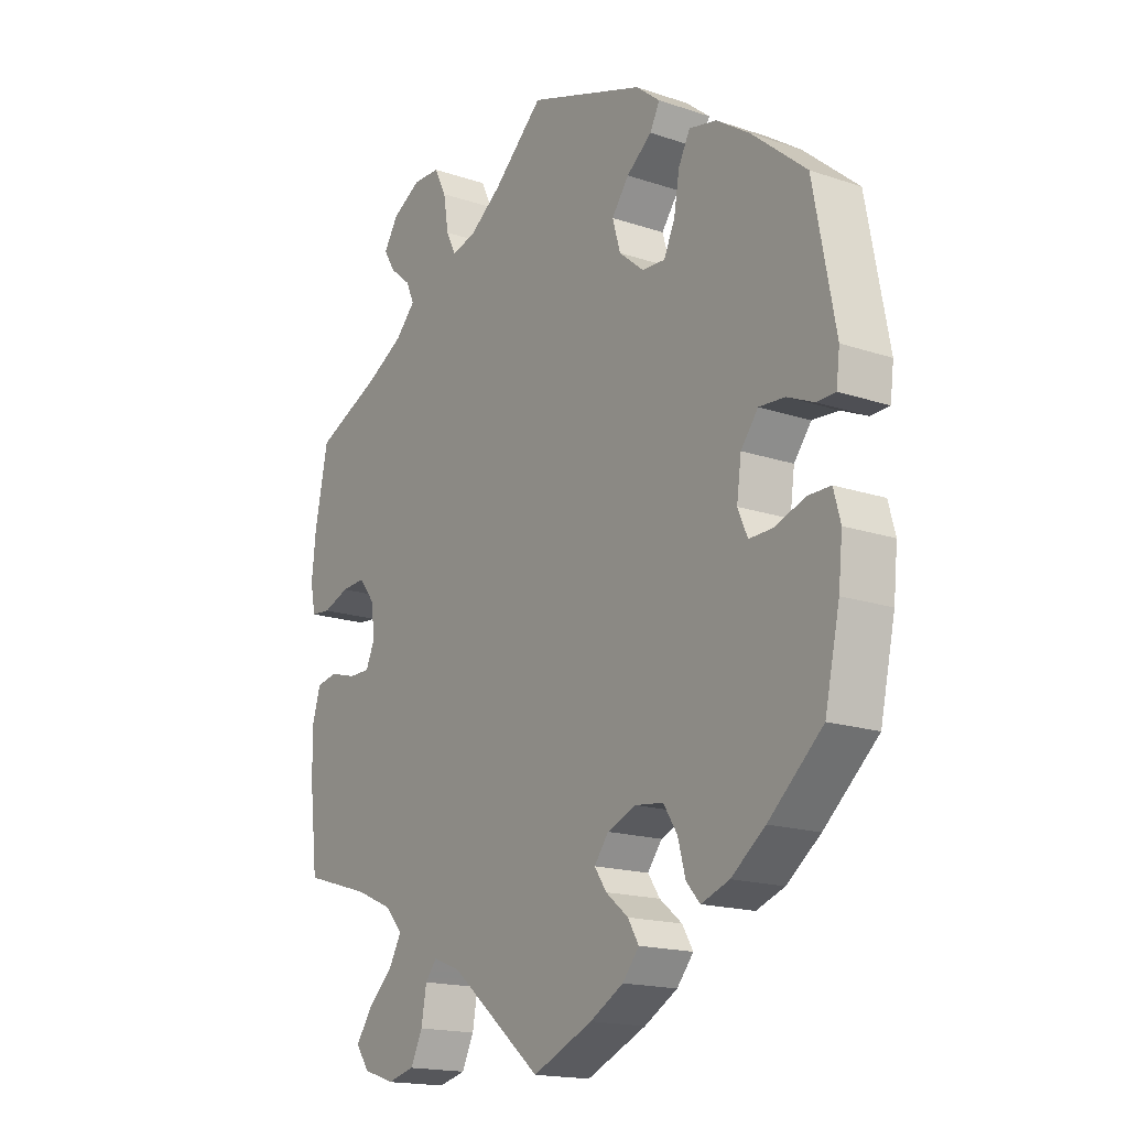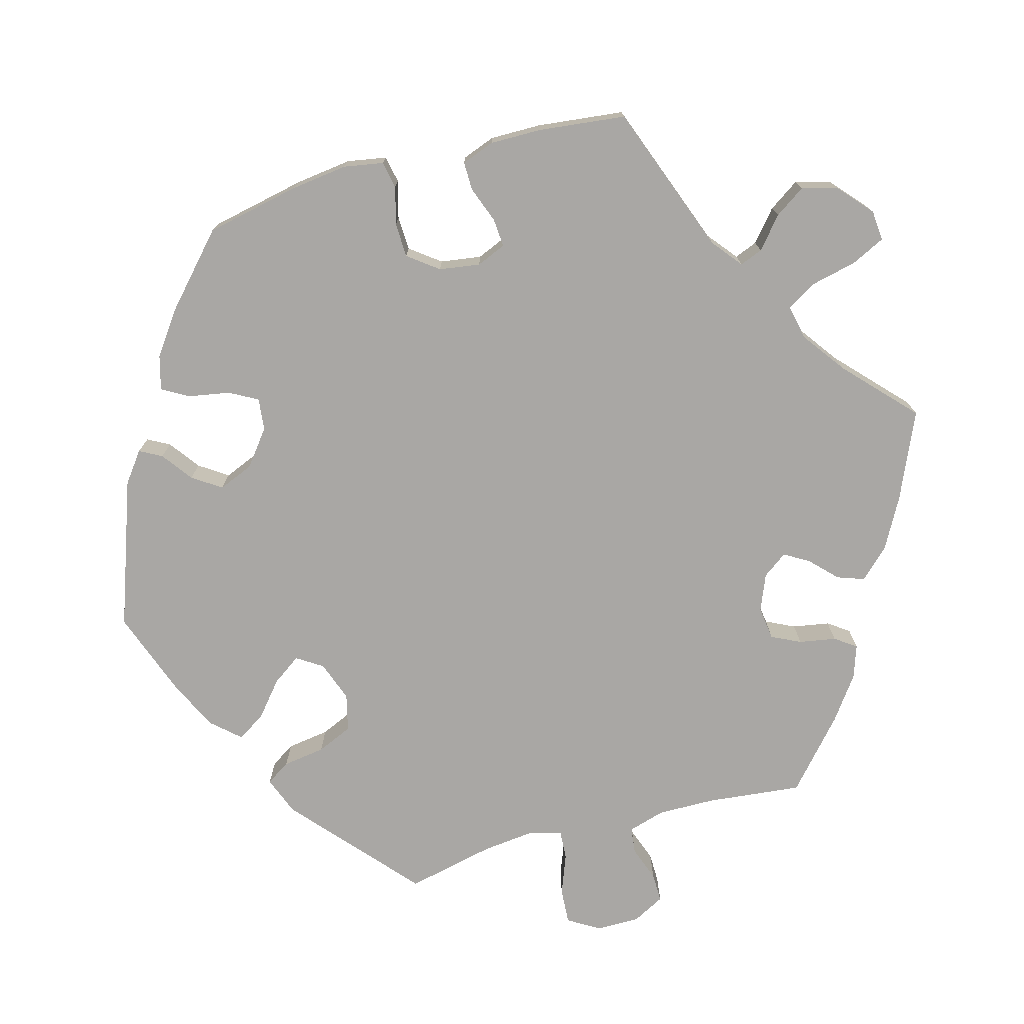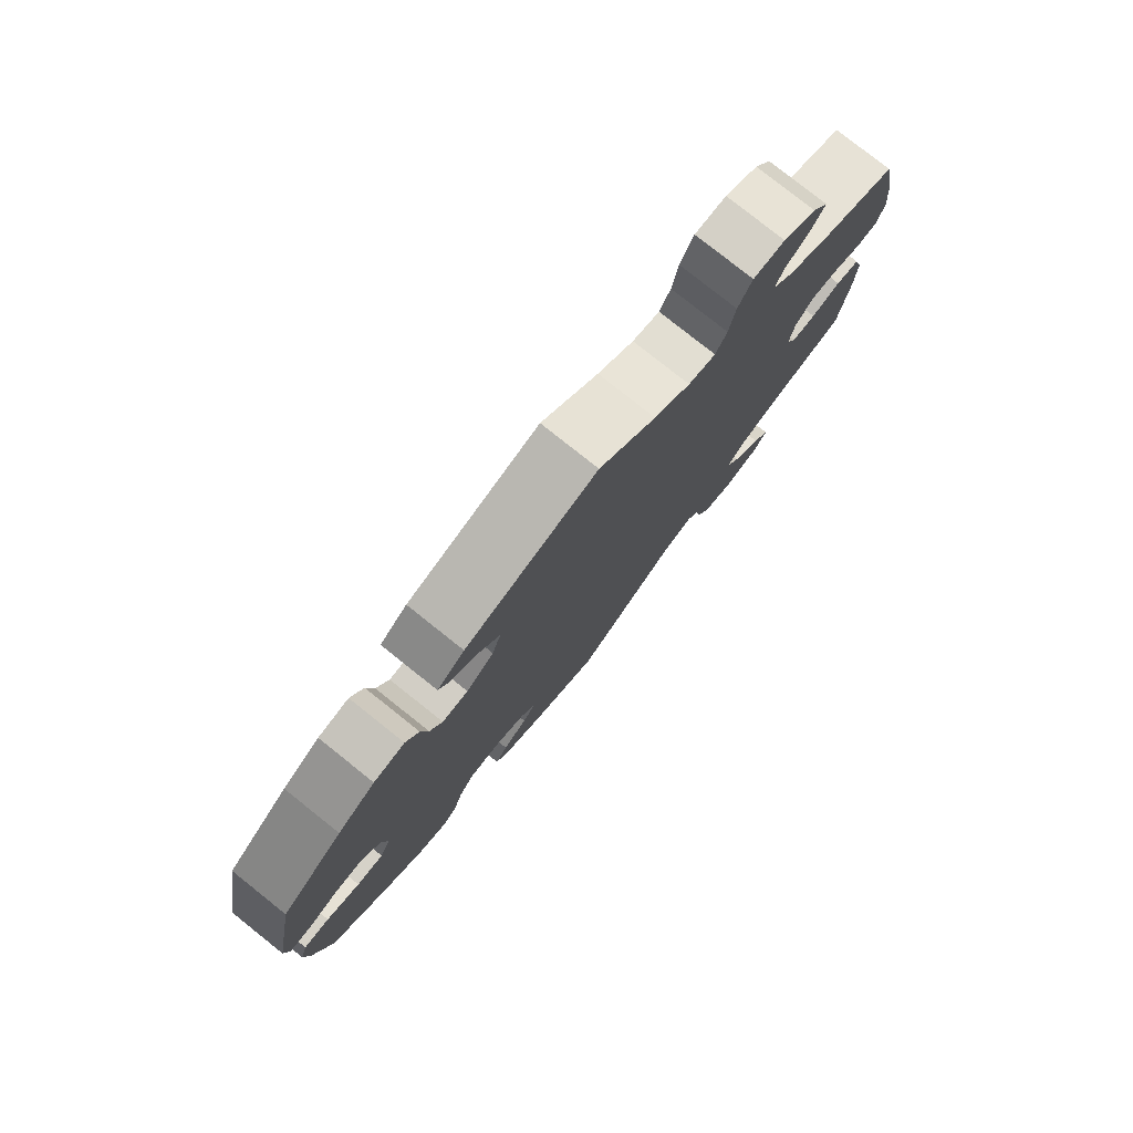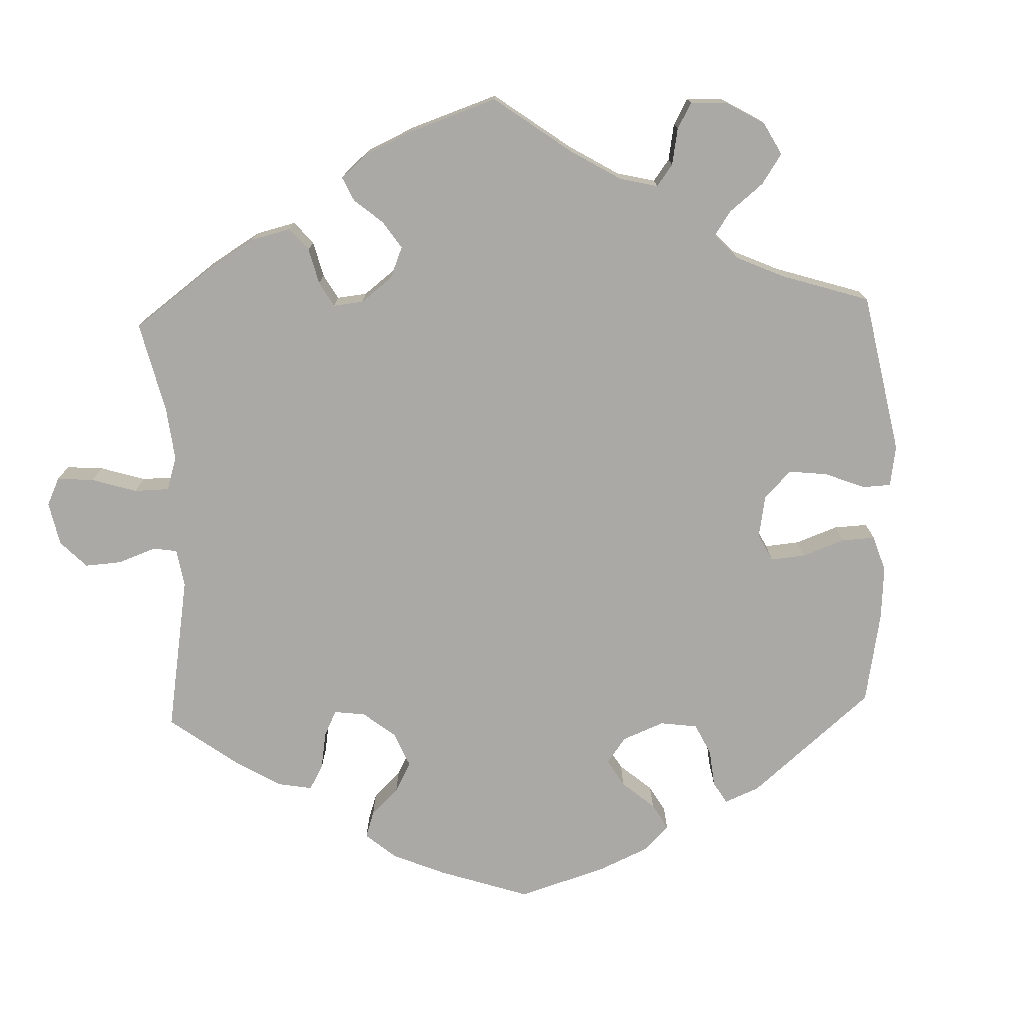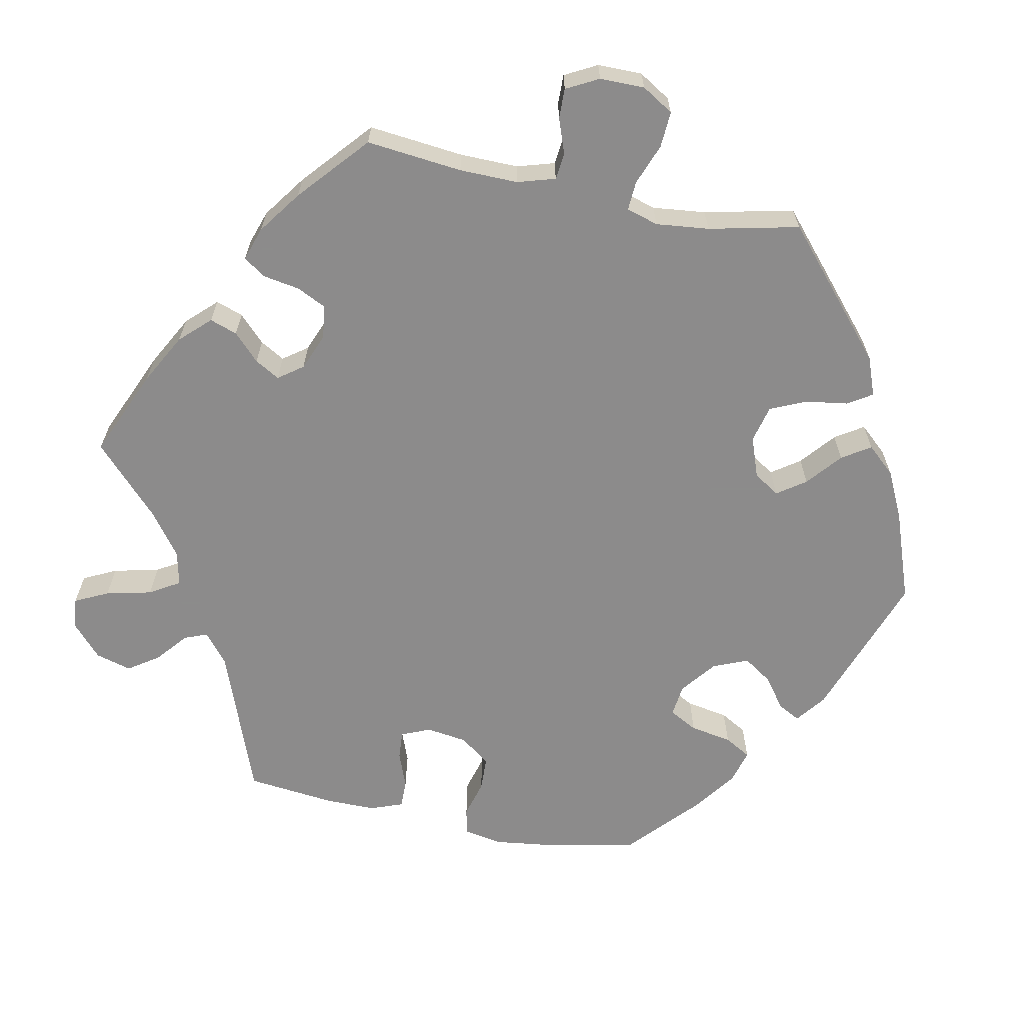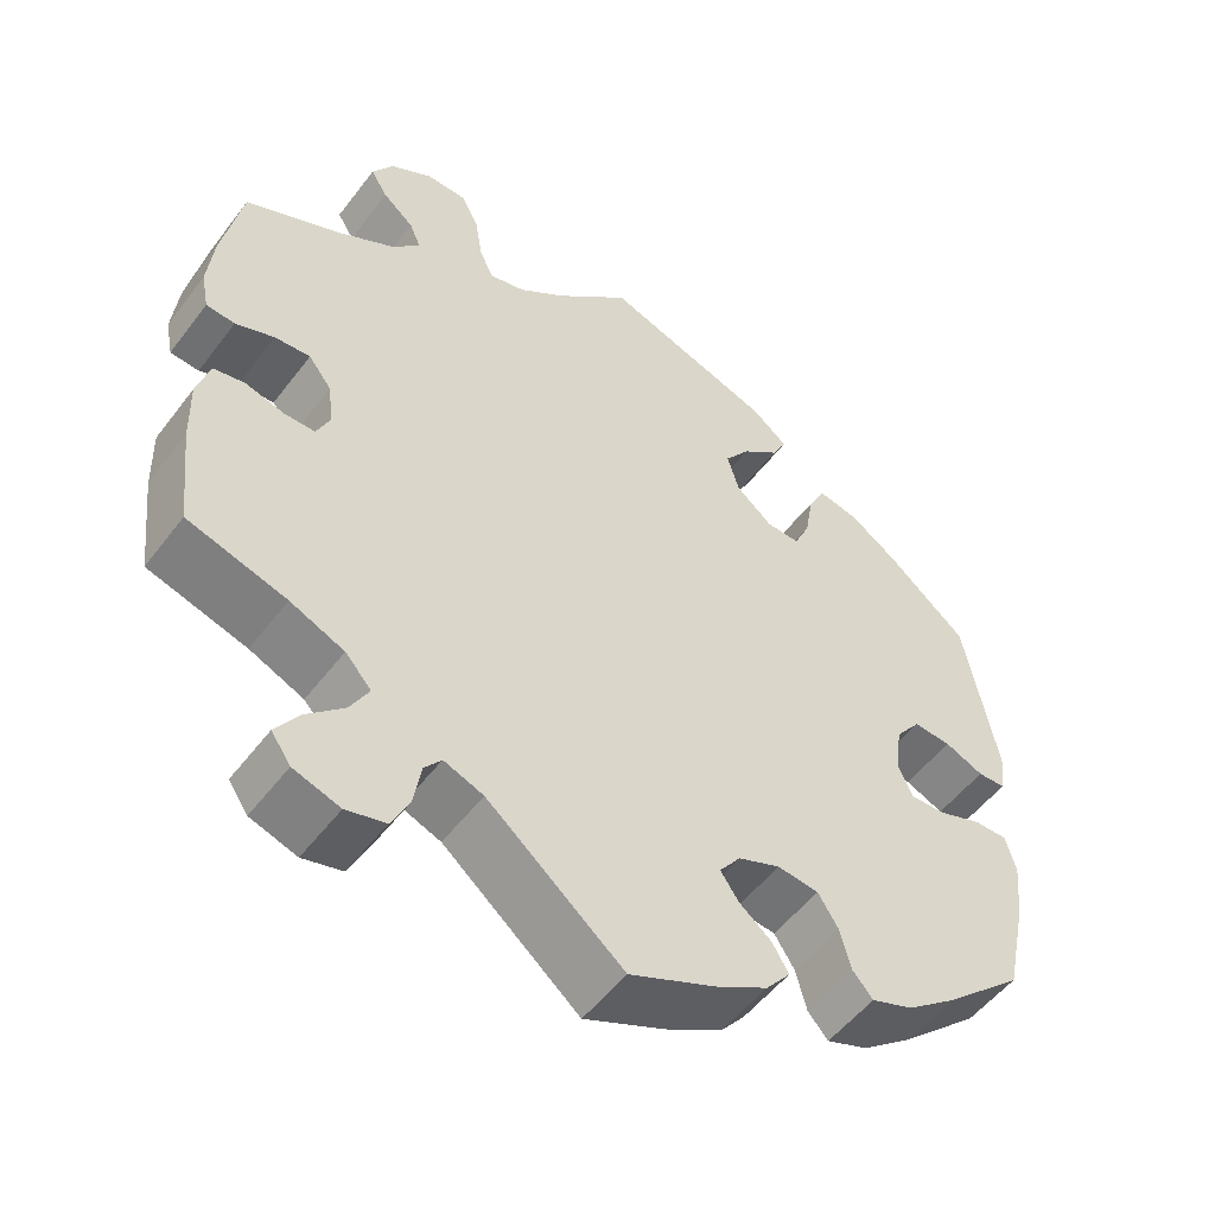
<metadata>
{"format":"obj","ext":"obj","renderer":"f3d","projection":"perspective","resolution":1024,"background":"white","views":[{"elev":-17.0,"azim":55.8,"up":"+Z"},{"elev":-74.7,"azim":165.3,"up":"+Y"},{"elev":79.2,"azim":128.5,"up":"+Z"},{"elev":-75.3,"azim":-57.9,"up":"+Y"},{"elev":-64.0,"azim":-41.5,"up":"+Y"},{"elev":-52.5,"azim":-36.2,"up":"+Z"}]}
</metadata>
<code>
v -0.387 0.07 0.34
v -0.321 0.07 0.377
v -0.286 0.07 0.414
v -0.3 0.07 0.446
v -0.337 0.07 0.477
v -0.357 0.07 0.51
v -0.332 0.07 0.55
v -0.282 0.07 0.579
v -0.234 0.07 0.578
v -0.213 0.07 0.536
v -0.204 0.07 0.48
v -0.187 0.07 0.446
v -0.145 0.07 0.456
v -0.089 0.07 0.497
v -0.001 0.07 0.578
v 0.202 0.07 0.509
v 0.244 0.07 0.475
v 0.227 0.07 0.442
v 0.183 0.07 0.407
v 0.153 0.07 0.366
v 0.167 0.07 0.318
v 0.21 0.07 0.282
v 0.25 0.07 0.28
v 0.269 0.07 0.321
v 0.279 0.07 0.379
v 0.299 0.07 0.418
v 0.347 0.07 0.408
v 0.405 0.07 0.369
v 0.5 0.07 0.289
v 0.538 0.07 0.087
v 0.532 0.07 0.038
v 0.499 0.07 0.037
v 0.453 0.07 0.057
v 0.408 0.07 0.06
v 0.378 0.07 0.021
v 0.37 0.07 -0.037
v 0.387 0.07 -0.076
v 0.429 0.07 -0.075
v 0.481 0.07 -0.056
v 0.521 0.07 -0.056
v 0.533 0.07 -0.101
v 0.526 0.07 -0.17
v 0.5 0.07 -0.289
v 0.406 0.07 -0.373
v 0.347 0.07 -0.418
v 0.298 0.07 -0.436
v 0.274 0.07 -0.409
v 0.261 0.07 -0.36
v 0.237 0.07 -0.322
v 0.188 0.07 -0.316
v 0.138 0.07 -0.336
v 0.113 0.07 -0.369
v 0.134 0.07 -0.4
v 0.173 0.07 -0.432
v 0.192 0.07 -0.464
v 0.163 0.07 -0.499
v 0.105 0.07 -0.532
v 0 0.07 -0.578
v -0.161 0.07 -0.445
v -0.208 0.07 -0.427
v -0.228 0.07 -0.452
v -0.237 0.07 -0.504
v -0.258 0.07 -0.547
v -0.305 0.07 -0.559
v -0.36 0.07 -0.541
v -0.383 0.07 -0.508
v -0.356 0.07 -0.468
v -0.311 0.07 -0.426
v -0.289 0.07 -0.386
v -0.32 0.07 -0.352
v -0.384 0.07 -0.324
v -0.501 0.07 -0.289
v -0.515 0.07 -0.166
v -0.517 0.07 -0.091
v -0.502 0.07 -0.04
v -0.465 0.07 -0.033
v -0.419 0.07 -0.046
v -0.382 0.07 -0.046
v -0.366 0.07 -0.01
v -0.373 0.07 0.041
v -0.4 0.07 0.076
v -0.442 0.07 0.073
v -0.488 0.07 0.056
v -0.522 0.07 0.059
v -0.531 0.07 0.104
v -0.524 0.07 0.173
v -0.501 0.07 0.289
v -0.387 0 0.34
v -0.321 0 0.377
v -0.286 0 0.414
v -0.3 0 0.446
v -0.337 0 0.477
v -0.357 0 0.51
v -0.332 0 0.55
v -0.282 0 0.579
v -0.234 0 0.578
v -0.213 0 0.536
v -0.204 0 0.48
v -0.187 0 0.446
v -0.145 0 0.456
v -0.089 0 0.497
v -0.001 0 0.578
v 0.202 0 0.509
v 0.244 0 0.475
v 0.227 0 0.442
v 0.183 0 0.407
v 0.153 0 0.366
v 0.167 0 0.318
v 0.21 0 0.282
v 0.25 0 0.28
v 0.269 0 0.321
v 0.279 0 0.379
v 0.299 0 0.418
v 0.347 0 0.408
v 0.405 0 0.369
v 0.5 0 0.289
v 0.538 0 0.087
v 0.532 0 0.038
v 0.499 0 0.037
v 0.453 0 0.057
v 0.408 0 0.06
v 0.378 0 0.021
v 0.37 0 -0.037
v 0.387 0 -0.076
v 0.429 0 -0.075
v 0.481 0 -0.056
v 0.521 0 -0.056
v 0.533 0 -0.101
v 0.526 0 -0.17
v 0.5 0 -0.289
v 0.406 0 -0.373
v 0.347 0 -0.418
v 0.298 0 -0.436
v 0.274 0 -0.409
v 0.261 0 -0.36
v 0.237 0 -0.322
v 0.188 0 -0.316
v 0.138 0 -0.336
v 0.113 0 -0.369
v 0.134 0 -0.4
v 0.173 0 -0.432
v 0.192 0 -0.464
v 0.163 0 -0.499
v 0.105 0 -0.532
v 0 0 -0.578
v -0.161 0 -0.445
v -0.208 0 -0.427
v -0.228 0 -0.452
v -0.237 0 -0.504
v -0.258 0 -0.547
v -0.305 0 -0.559
v -0.36 0 -0.541
v -0.383 0 -0.508
v -0.356 0 -0.468
v -0.311 0 -0.426
v -0.289 0 -0.386
v -0.32 0 -0.352
v -0.384 0 -0.324
v -0.501 0 -0.289
v -0.515 0 -0.166
v -0.517 0 -0.091
v -0.502 0 -0.04
v -0.465 0 -0.033
v -0.419 0 -0.046
v -0.382 0 -0.046
v -0.366 0 -0.01
v -0.373 0 0.041
v -0.4 0 0.076
v -0.442 0 0.073
v -0.488 0 0.056
v -0.522 0 0.059
v -0.531 0 0.104
v -0.524 0 0.173
v -0.501 0 0.289
f 86 87 1
f 85 86 1 2
f 82 83 84 85
f 81 82 85 2
f 80 81 2 3
f 79 80 3
f 74 75 76 77
f 74 77 78
f 71 72 73 74
f 70 71 74 78
f 69 70 78 79
f 65 66 67 68
f 65 68 69
f 64 65 69
f 61 62 63 64
f 61 64 69
f 60 61 69 79
f 56 57 58 59
f 53 54 55 56
f 52 53 56 59
f 51 52 59 60
f 45 46 47 48
f 45 48 49
f 44 45 49
f 43 44 49
f 42 43 49 50
f 38 39 40 41
f 37 38 41 42
f 30 31 32 33
f 30 33 34
f 29 30 34
f 28 29 34 35
f 24 25 26 27
f 23 24 27 28
f 16 17 18 19
f 14 15 16 19
f 13 14 19 20
f 12 13 20 21
f 8 9 10 11
f 8 11 12
f 7 8 12
f 4 5 6 7
f 3 4 7 12
f 37 42 50 51
f 36 37 51 60
f 23 28 35 36
f 22 23 36 60
f 21 22 60 79
f 3 12 21 79
f 88 174 173
f 89 88 173 172
f 172 171 170 169
f 89 172 169 168
f 90 89 168 167
f 90 167 166
f 164 163 162 161
f 165 164 161
f 161 160 159 158
f 165 161 158 157
f 166 165 157 156
f 155 154 153 152
f 156 155 152
f 156 152 151
f 151 150 149 148
f 156 151 148
f 166 156 148 147
f 146 145 144 143
f 143 142 141 140
f 146 143 140 139
f 147 146 139 138
f 135 134 133 132
f 136 135 132
f 136 132 131
f 136 131 130
f 137 136 130 129
f 128 127 126 125
f 129 128 125 124
f 120 119 118 117
f 121 120 117
f 121 117 116
f 122 121 116 115
f 114 113 112 111
f 115 114 111 110
f 106 105 104 103
f 106 103 102 101
f 107 106 101 100
f 108 107 100 99
f 98 97 96 95
f 99 98 95
f 99 95 94
f 94 93 92 91
f 99 94 91 90
f 138 137 129 124
f 147 138 124 123
f 123 122 115 110
f 147 123 110 109
f 166 147 109 108
f 166 108 99 90
f 1 88 89 2
f 2 89 90 3
f 3 90 91 4
f 4 91 92 5
f 5 92 93 6
f 6 93 94 7
f 7 94 95 8
f 8 95 96 9
f 9 96 97 10
f 10 97 98 11
f 11 98 99 12
f 12 99 100 13
f 13 100 101 14
f 14 101 102 15
f 15 102 103 16
f 16 103 104 17
f 17 104 105 18
f 18 105 106 19
f 19 106 107 20
f 20 107 108 21
f 21 108 109 22
f 22 109 110 23
f 23 110 111 24
f 24 111 112 25
f 25 112 113 26
f 26 113 114 27
f 27 114 115 28
f 28 115 116 29
f 29 116 117 30
f 30 117 118 31
f 31 118 119 32
f 32 119 120 33
f 33 120 121 34
f 34 121 122 35
f 35 122 123 36
f 36 123 124 37
f 37 124 125 38
f 38 125 126 39
f 39 126 127 40
f 40 127 128 41
f 41 128 129 42
f 42 129 130 43
f 43 130 131 44
f 44 131 132 45
f 45 132 133 46
f 46 133 134 47
f 47 134 135 48
f 48 135 136 49
f 49 136 137 50
f 50 137 138 51
f 51 138 139 52
f 52 139 140 53
f 53 140 141 54
f 54 141 142 55
f 55 142 143 56
f 56 143 144 57
f 57 144 145 58
f 58 145 146 59
f 59 146 147 60
f 60 147 148 61
f 61 148 149 62
f 62 149 150 63
f 63 150 151 64
f 64 151 152 65
f 65 152 153 66
f 66 153 154 67
f 67 154 155 68
f 68 155 156 69
f 69 156 157 70
f 70 157 158 71
f 71 158 159 72
f 72 159 160 73
f 73 160 161 74
f 74 161 162 75
f 75 162 163 76
f 76 163 164 77
f 77 164 165 78
f 78 165 166 79
f 79 166 167 80
f 80 167 168 81
f 81 168 169 82
f 82 169 170 83
f 83 170 171 84
f 84 171 172 85
f 85 172 173 86
f 86 173 174 87
f 87 174 88 1

</code>
